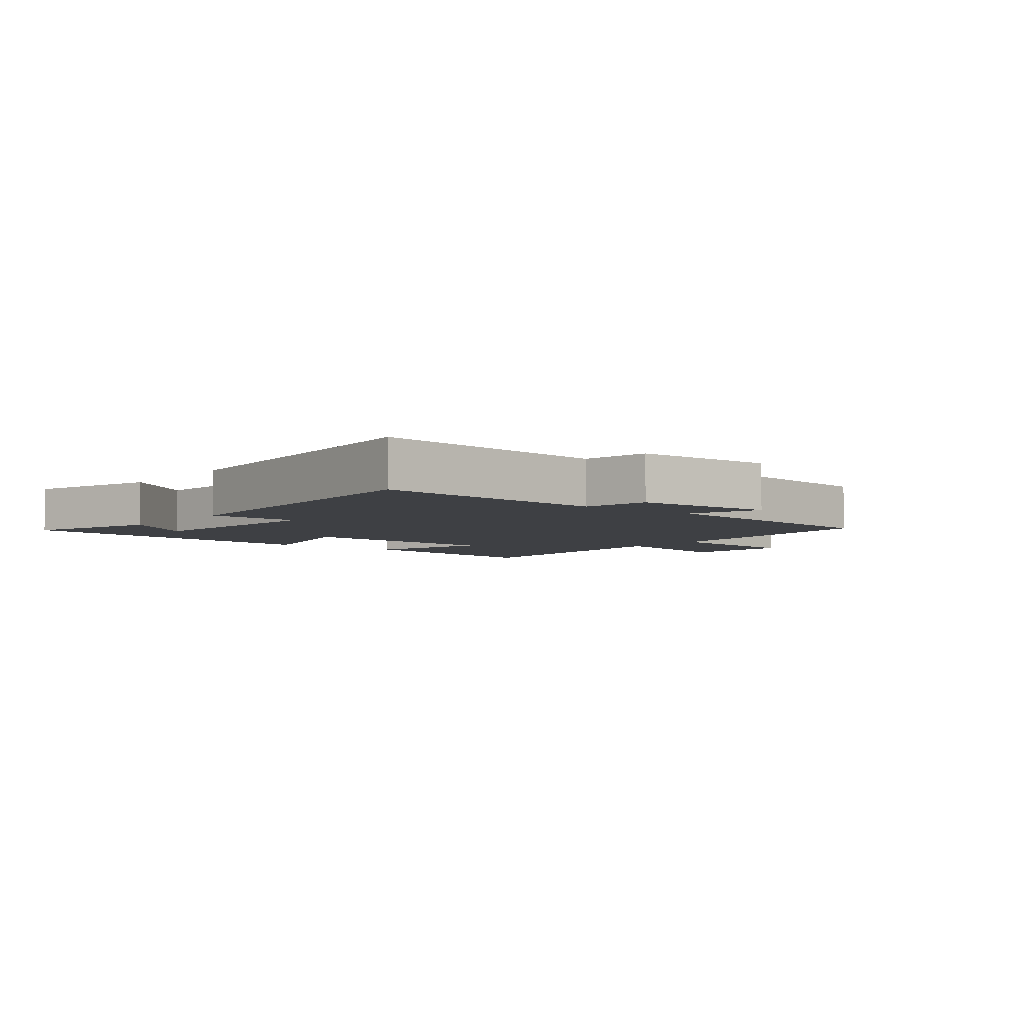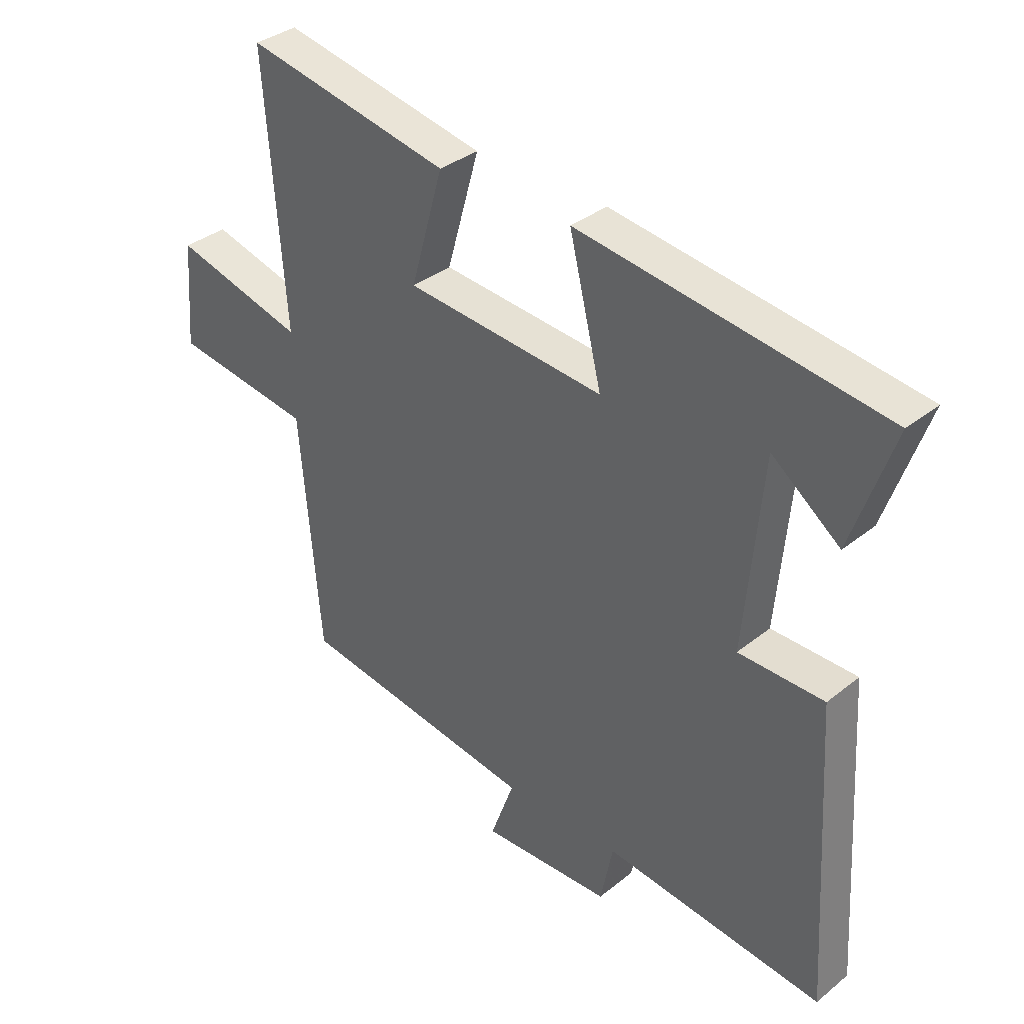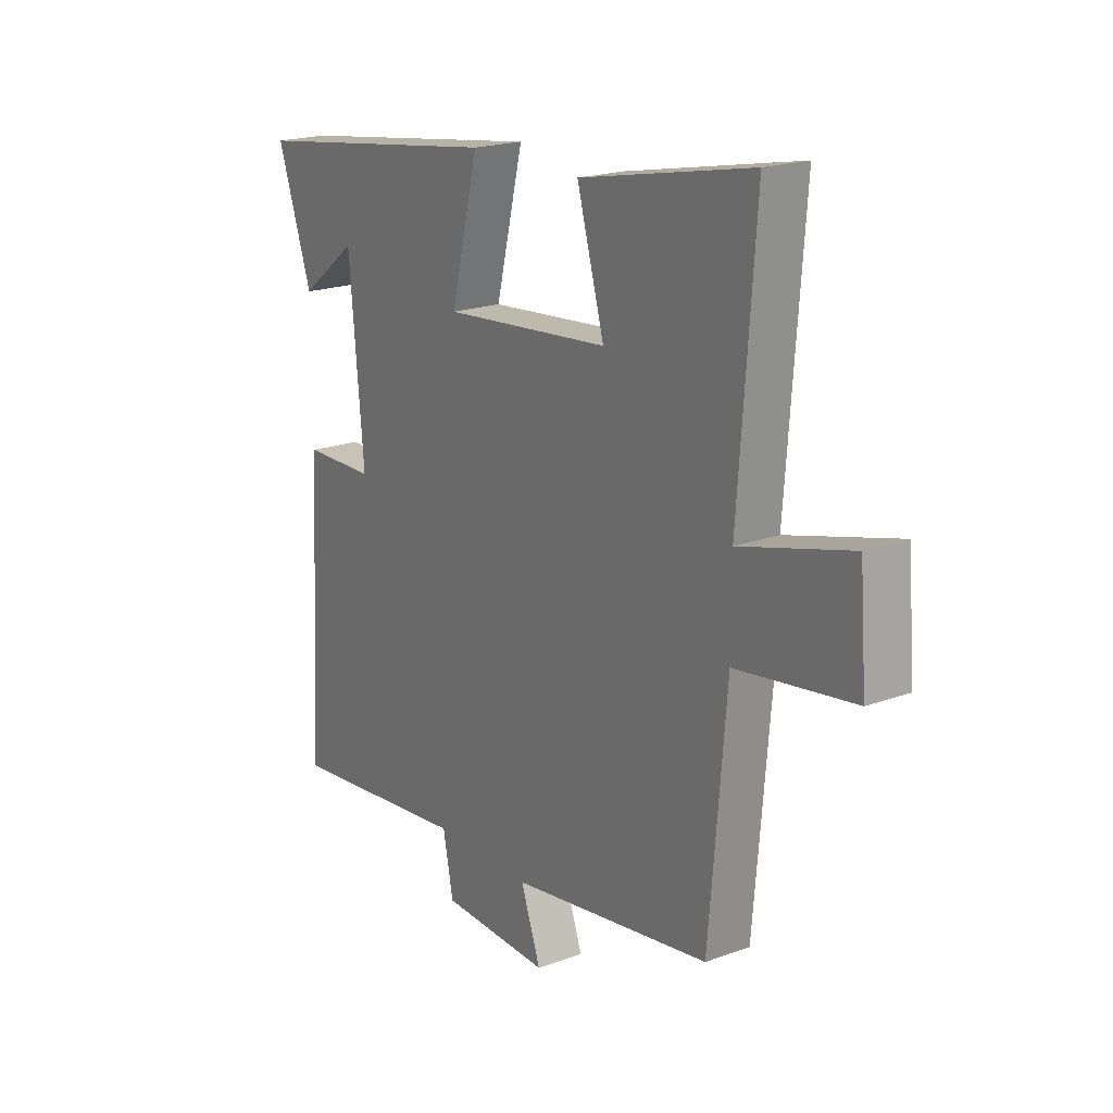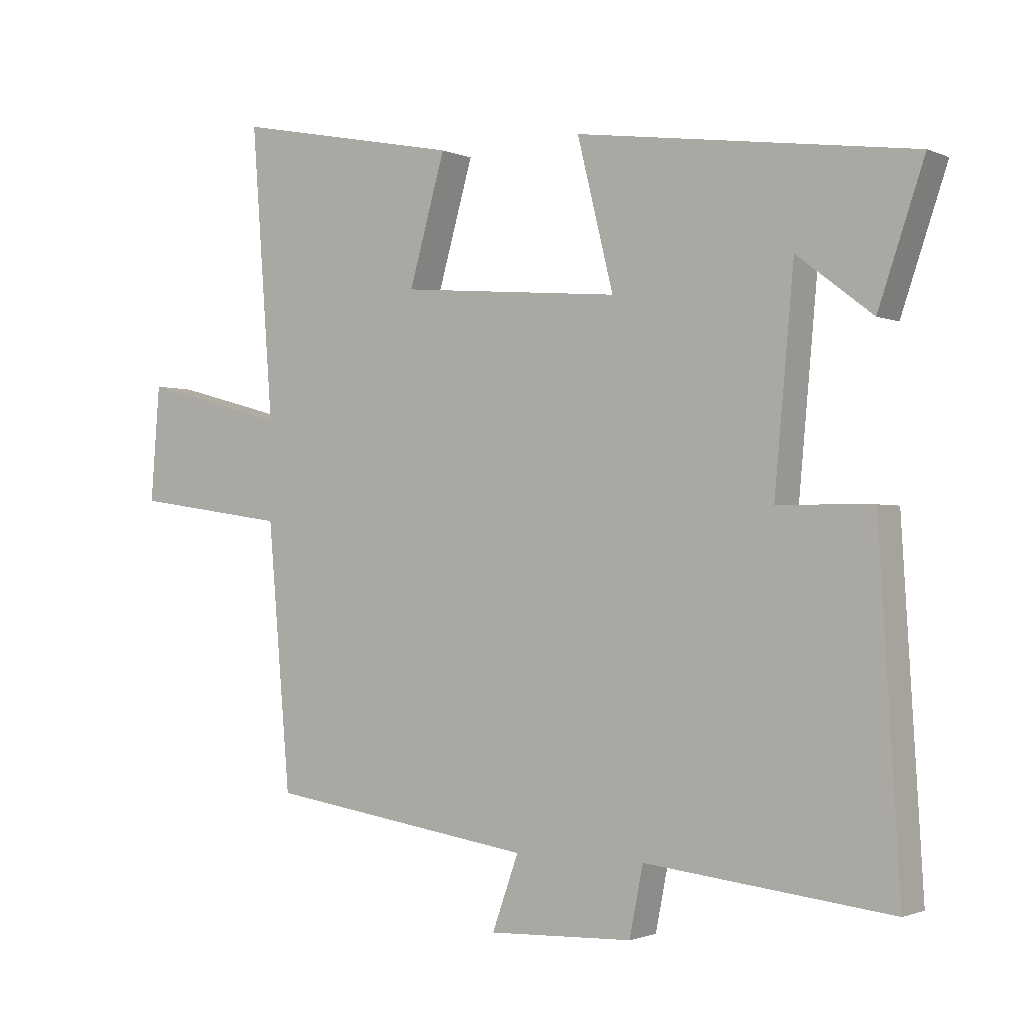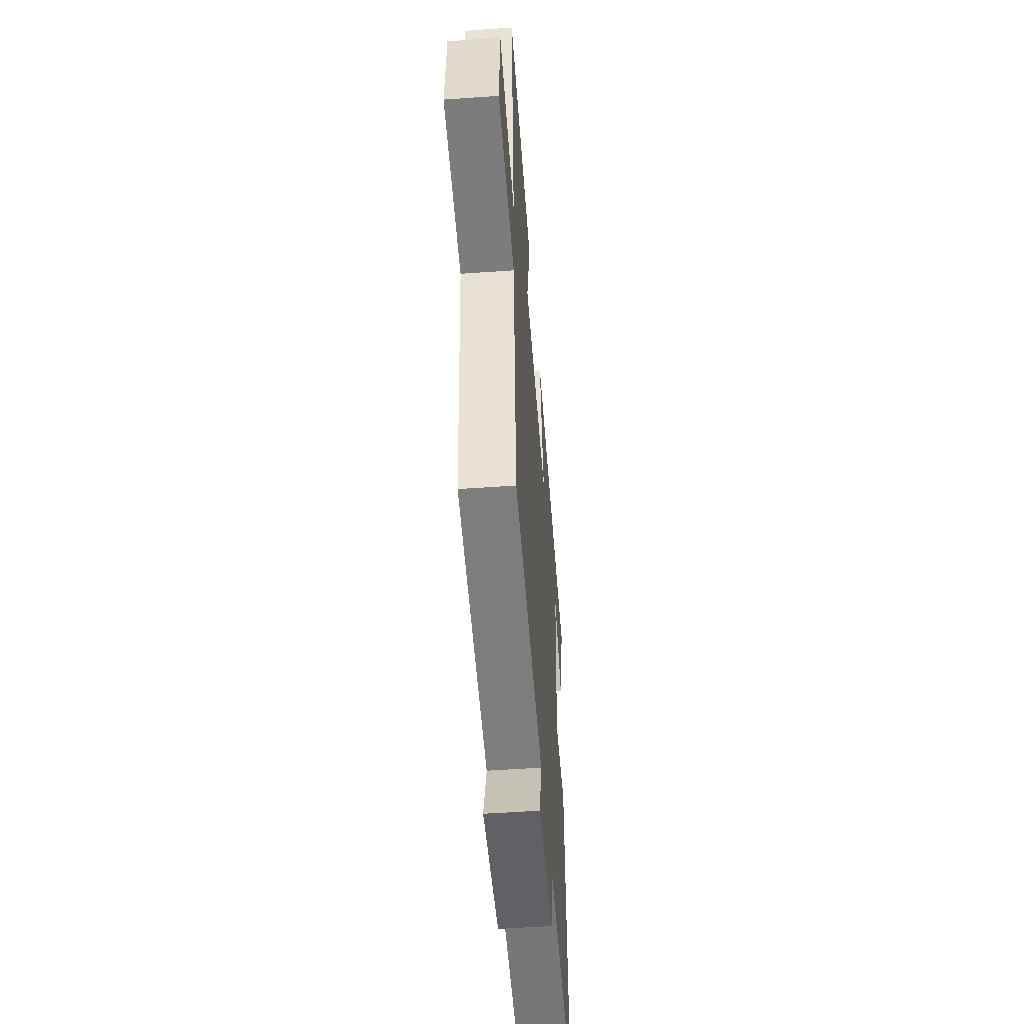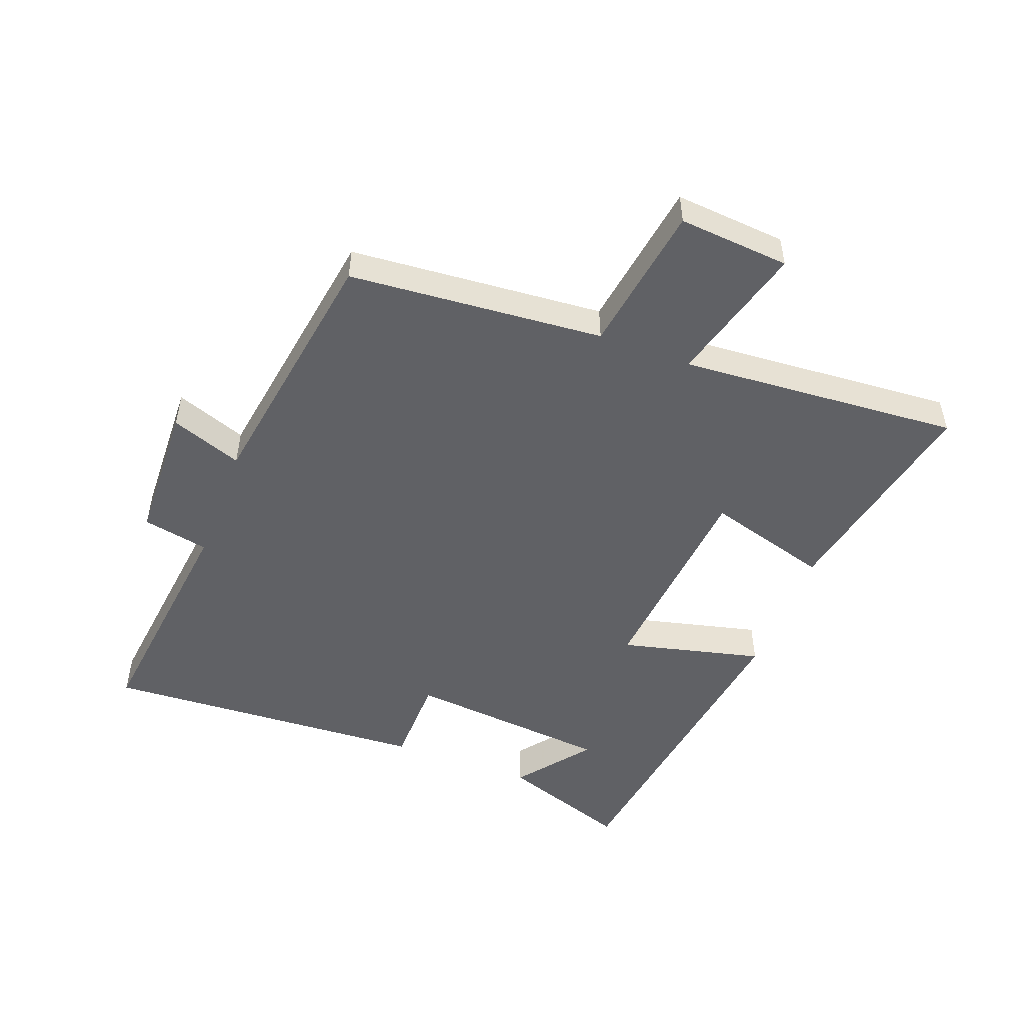
<metadata>
{"format":"obj","ext":"obj","renderer":"f3d","projection":"perspective","resolution":1024,"background":"white","views":[{"elev":-4.7,"azim":142.0,"up":"+Y"},{"elev":34.9,"azim":43.2,"up":"+Z"},{"elev":19.8,"azim":-124.2,"up":"+Z"},{"elev":-1.5,"azim":33.9,"up":"+Z"},{"elev":-50.6,"azim":-85.5,"up":"+Z"},{"elev":-50.2,"azim":-110.9,"up":"+Y"}]}
</metadata>
<code>
v -0.534 0.07 0.571
v -0.181 0.07 0.5
v -0.237 0.07 0.303
v 0.105 0.07 0.273
v 0.049 0.07 0.5
v 0.571 0.07 0.427
v 0.5 0.07 0.219
v 0.383 0.07 0.309
v 0.353 0.07 -0.019
v 0.5 0.07 -0.021
v 0.532 0.07 -0.543
v 0.152 0.07 -0.5
v 0.131 0.07 -0.606
v -0.093 0.07 -0.614
v -0.052 0.07 -0.5
v -0.465 0.07 -0.437
v -0.5 0.07 -0.03
v -0.74 0.07 0.005
v -0.726 0.07 0.183
v -0.5 0.07 0.122
v -0.534 0 0.571
v -0.181 0 0.5
v -0.237 0 0.303
v 0.105 0 0.273
v 0.049 0 0.5
v 0.571 0 0.427
v 0.5 0 0.219
v 0.383 0 0.309
v 0.353 0 -0.019
v 0.5 0 -0.021
v 0.532 0 -0.543
v 0.152 0 -0.5
v 0.131 0 -0.606
v -0.093 0 -0.614
v -0.052 0 -0.5
v -0.465 0 -0.437
v -0.5 0 -0.03
v -0.74 0 0.005
v -0.726 0 0.183
v -0.5 0 0.122
f 17 18 19 20
f 15 16 17 20
f 15 20 1
f 12 13 14 15
f 12 15 1
f 9 10 11 12
f 8 9 12
f 6 7 8
f 4 5 6 8
f 4 8 12
f 3 4 12
f 1 2 3
f 1 3 12
f 40 39 38 37
f 40 37 36 35
f 21 40 35
f 35 34 33 32
f 21 35 32
f 32 31 30 29
f 32 29 28
f 28 27 26
f 28 26 25 24
f 32 28 24
f 32 24 23
f 23 22 21
f 32 23 21
f 1 21 22 2
f 2 22 23 3
f 3 23 24 4
f 4 24 25 5
f 5 25 26 6
f 6 26 27 7
f 7 27 28 8
f 8 28 29 9
f 9 29 30 10
f 10 30 31 11
f 11 31 32 12
f 12 32 33 13
f 13 33 34 14
f 14 34 35 15
f 15 35 36 16
f 16 36 37 17
f 17 37 38 18
f 18 38 39 19
f 19 39 40 20
f 20 40 21 1

</code>
